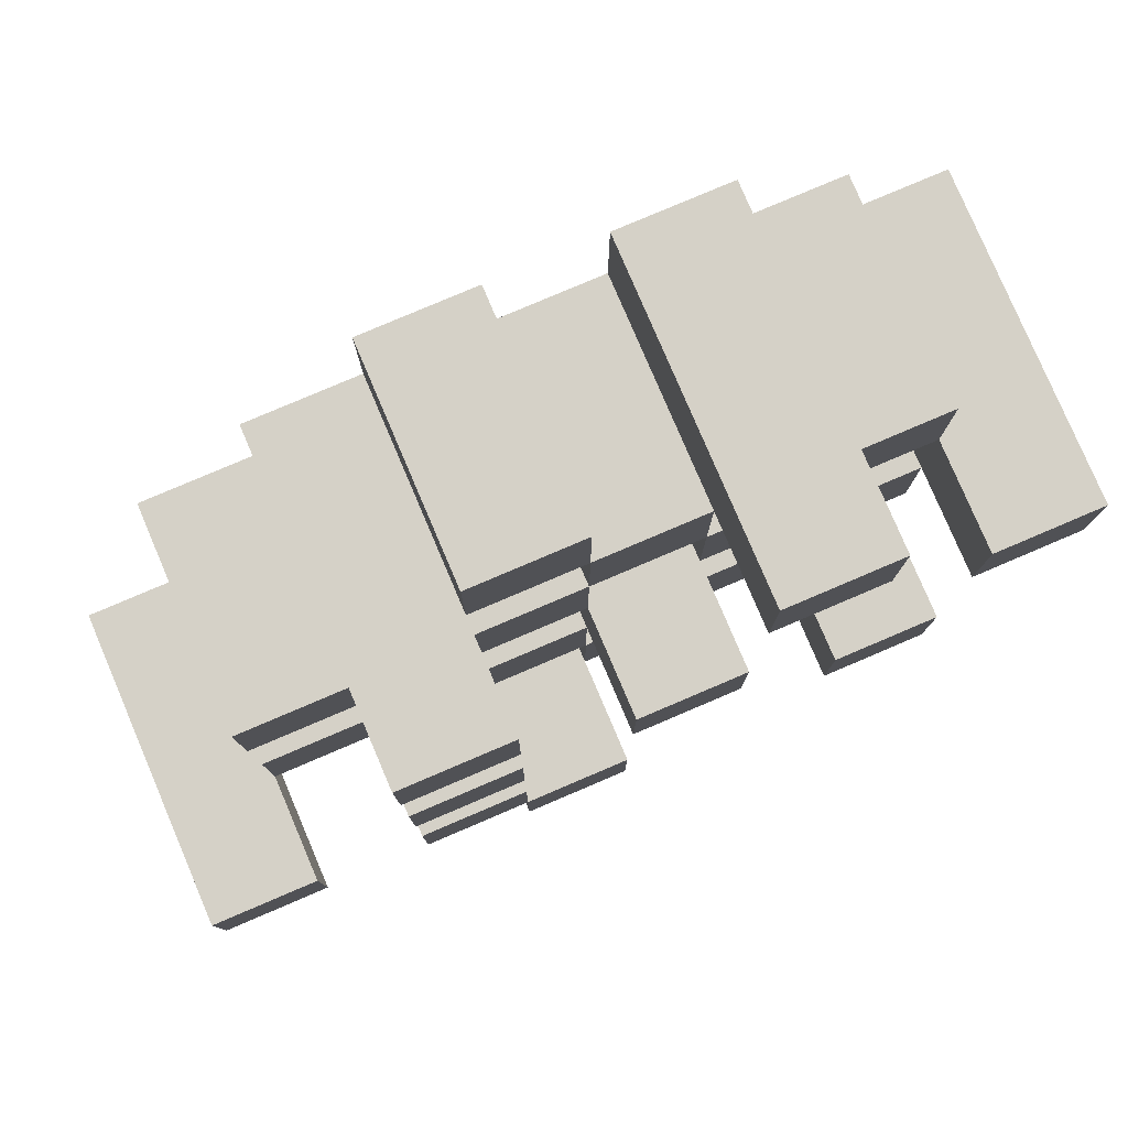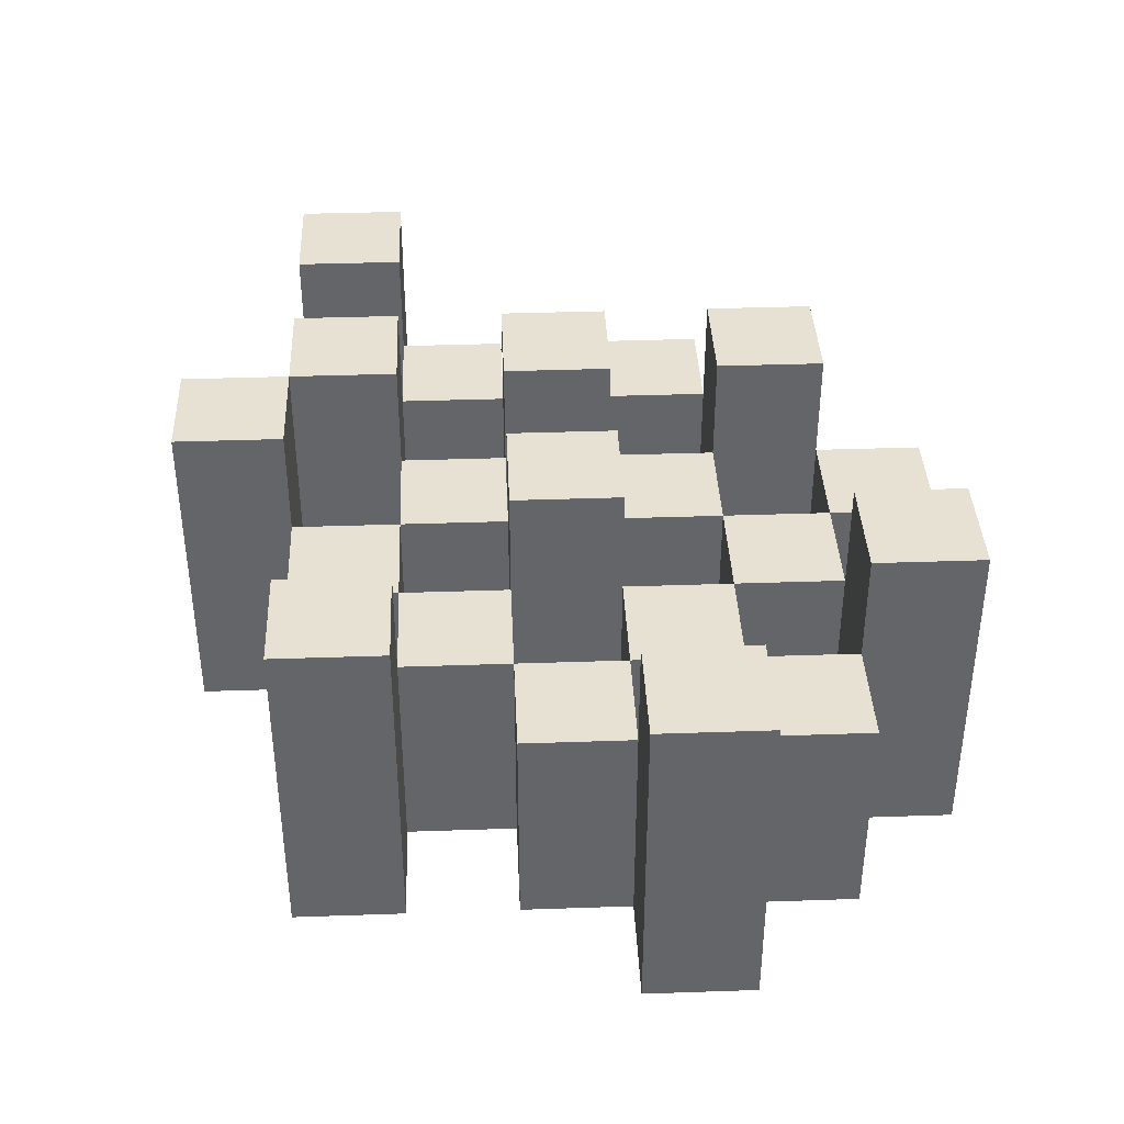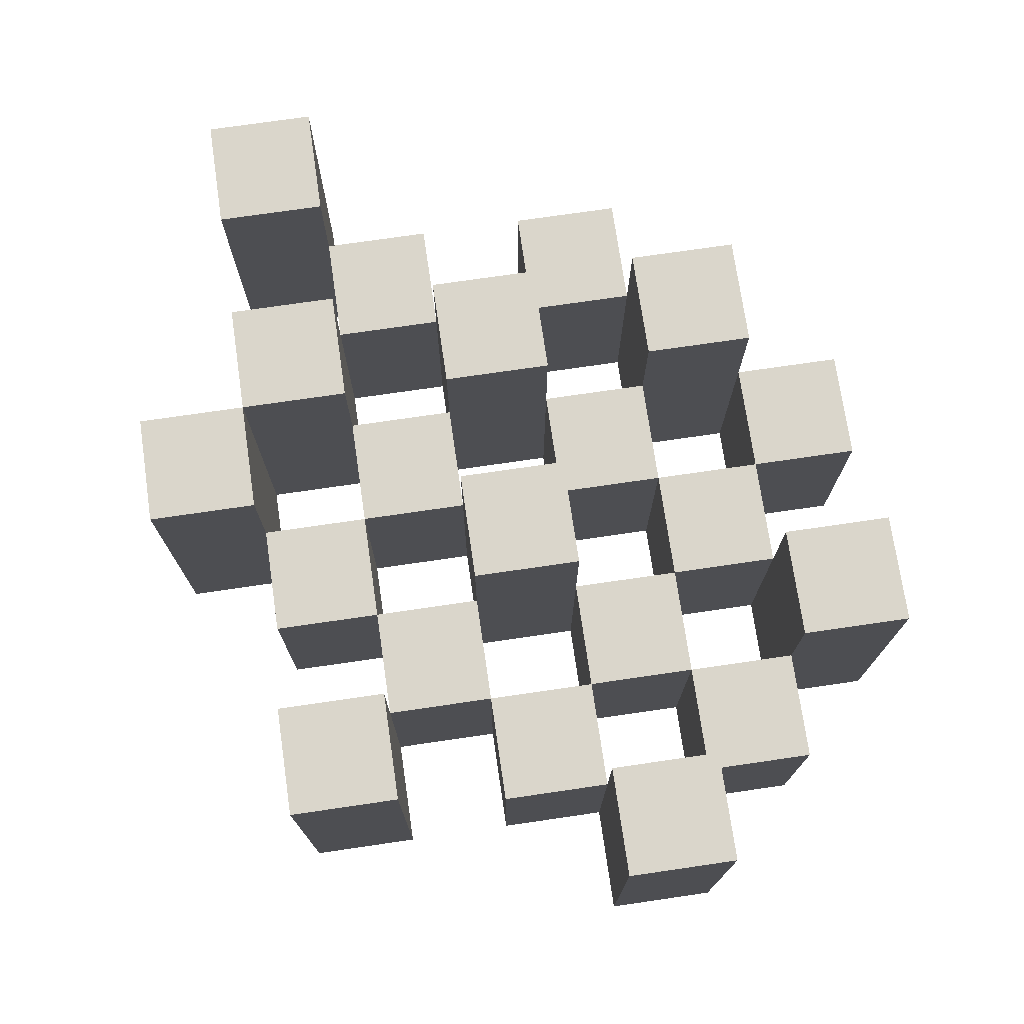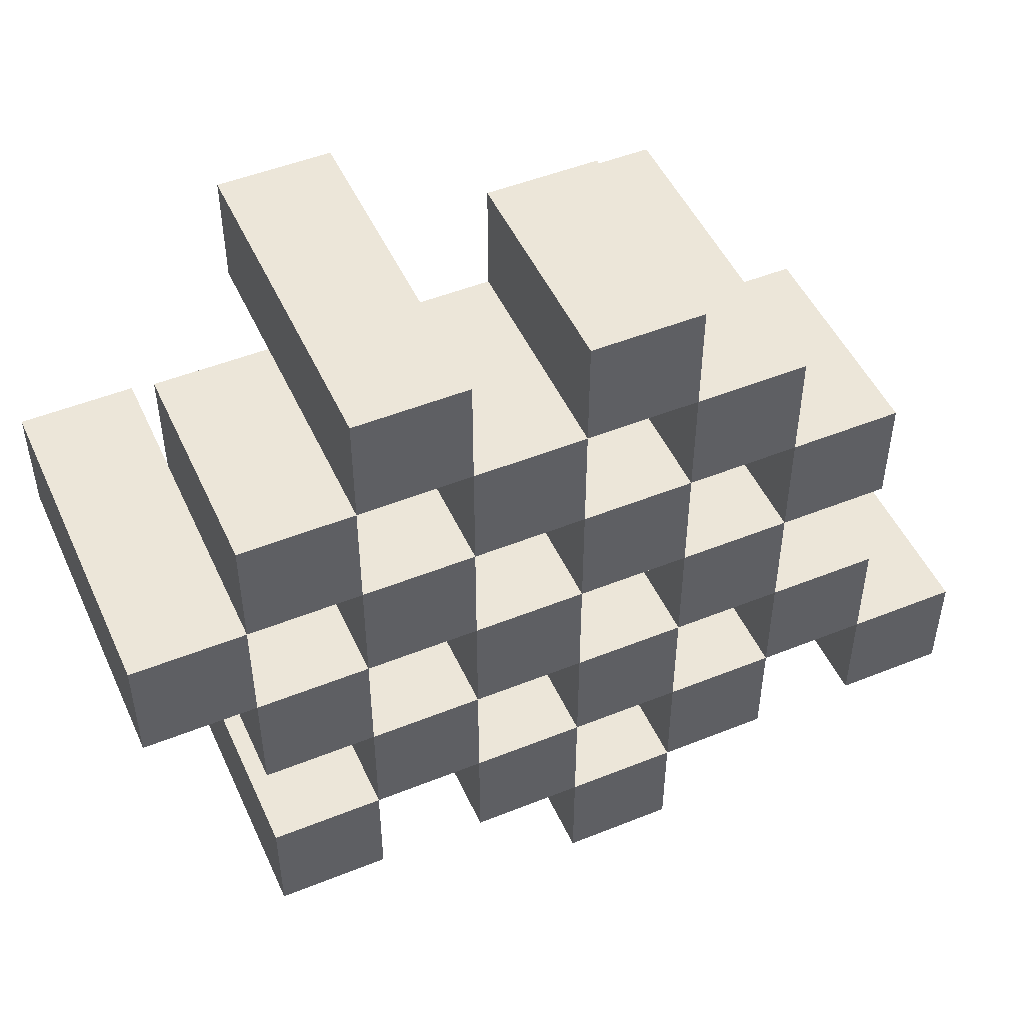
<metadata>
{"format":"obj","ext":"obj","renderer":"f3d","projection":"perspective","resolution":1024,"background":"white","views":[{"elev":79.4,"azim":156.9,"up":"+Z"},{"elev":38.7,"azim":-92.5,"up":"+Y"},{"elev":74.0,"azim":-98.3,"up":"+Y"},{"elev":49.3,"azim":-24.0,"up":"+Z"}]}
</metadata>
<code>
o
v -13 0.9 38.8
v -13 0.9 38.7
v -13 1.2 38.8
v -13 1.2 38.7
v -12.9 0.9 38.9
v -12.9 0.9 38.8
v -12.9 0.9 38.7
v -12.9 0.9 38.6
v -12.9 0.9 38.5
v -12.9 0.9 38.4
v -12.9 1.1 38.9
v -12.9 1.1 38.8
v -12.9 1.1 38.7
v -12.9 1.1 38.6
v -12.9 1.2 38.5
v -12.9 1.2 38.4
v -12.8 0.9 39
v -12.8 0.9 38.9
v -12.8 0.9 38.8
v -12.8 0.9 38.7
v -12.8 0.9 38.6
v -12.8 0.9 38.5
v -12.8 1.1 38.9
v -12.8 1.1 38.8
v -12.8 1.1 38.7
v -12.8 1.1 38.6
v -12.8 1.1 38.5
v -12.8 1.2 39
v -12.8 1.2 38.9
v -12.7 0.9 38.9
v -12.7 0.9 38.8
v -12.7 0.9 38.7
v -12.7 0.9 38.6
v -12.7 0.9 38.5
v -12.7 0.9 38.4
v -12.7 1.1 38.9
v -12.7 1.1 38.8
v -12.7 1.1 38.7
v -12.7 1.1 38.6
v -12.7 1.1 38.5
v -12.7 1.1 38.4
v -12.7 1.2 38.7
v -12.7 1.2 38.6
v -12.6 0.9 39
v -12.6 0.9 38.9
v -12.6 0.9 38.8
v -12.6 0.9 38.7
v -12.6 0.9 38.6
v -12.6 0.9 38.5
v -12.6 0.9 38.4
v -12.6 0.9 38.3
v -12.6 1.1 39
v -12.6 1.1 38.9
v -12.6 1.1 38.8
v -12.6 1.1 38.7
v -12.6 1.1 38.6
v -12.6 1.1 38.5
v -12.6 1.1 38.4
v -12.6 1.2 38.4
v -12.6 1.2 38.3
v -12.5 0.9 38.9
v -12.5 0.9 38.8
v -12.5 0.9 38.7
v -12.5 0.9 38.6
v -12.5 0.9 38.5
v -12.5 0.9 38.4
v -12.5 1.1 38.9
v -12.5 1.1 38.8
v -12.5 1.1 38.7
v -12.5 1.1 38.6
v -12.5 1.1 38.5
v -12.5 1.2 38.9
v -12.5 1.2 38.8
v -12.5 1.2 38.7
v -12.5 1.2 38.6
v -12.5 1.2 38.5
v -12.5 1.2 38.4
v -12.4 0.9 38.8
v -12.4 0.9 38.7
v -12.4 0.9 38.6
v -12.4 0.9 38.5
v -12.4 1.1 38.8
v -12.4 1.1 38.7
v -12.4 1.1 38.6
v -12.4 1.1 38.5
v -12.3 0.9 38.5
v -12.3 0.9 38.4
v -12.3 1.1 38.5
v -12.3 1.2 38.5
v -12.3 1.2 38.4
v -12.9 0.9 38.8
v -12.9 0.9 38.7
v -12.9 1.1 38.8
v -12.9 1.1 38.7
v -12.9 1.2 38.8
v -12.9 1.2 38.7
v -12.8 0.9 38.9
v -12.8 0.9 38.8
v -12.8 0.9 38.7
v -12.8 0.9 38.6
v -12.8 0.9 38.5
v -12.8 0.9 38.4
v -12.8 1.1 38.9
v -12.8 1.1 38.8
v -12.8 1.1 38.7
v -12.8 1.1 38.6
v -12.8 1.1 38.5
v -12.8 1.2 38.5
v -12.8 1.2 38.4
v -12.7 0.9 39
v -12.7 0.9 38.9
v -12.7 0.9 38.8
v -12.7 0.9 38.7
v -12.7 0.9 38.6
v -12.7 0.9 38.5
v -12.7 1.1 38.9
v -12.7 1.1 38.8
v -12.7 1.1 38.7
v -12.7 1.1 38.6
v -12.7 1.1 38.5
v -12.7 1.2 39
v -12.7 1.2 38.9
v -12.6 0.9 38.9
v -12.6 0.9 38.8
v -12.6 0.9 38.7
v -12.6 0.9 38.6
v -12.6 0.9 38.5
v -12.6 0.9 38.4
v -12.6 1.1 38.9
v -12.6 1.1 38.8
v -12.6 1.1 38.7
v -12.6 1.1 38.6
v -12.6 1.1 38.5
v -12.6 1.1 38.4
v -12.6 1.2 38.7
v -12.6 1.2 38.6
v -12.5 0.9 39
v -12.5 0.9 38.9
v -12.5 0.9 38.8
v -12.5 0.9 38.7
v -12.5 0.9 38.6
v -12.5 0.9 38.5
v -12.5 0.9 38.4
v -12.5 0.9 38.3
v -12.5 1.1 39
v -12.5 1.1 38.9
v -12.5 1.1 38.8
v -12.5 1.1 38.7
v -12.5 1.1 38.6
v -12.5 1.1 38.5
v -12.5 1.2 38.4
v -12.5 1.2 38.3
v -12.4 0.9 38.9
v -12.4 0.9 38.8
v -12.4 0.9 38.7
v -12.4 0.9 38.6
v -12.4 0.9 38.5
v -12.4 0.9 38.4
v -12.4 1.1 38.8
v -12.4 1.1 38.7
v -12.4 1.1 38.6
v -12.4 1.1 38.5
v -12.4 1.2 38.9
v -12.4 1.2 38.8
v -12.4 1.2 38.7
v -12.4 1.2 38.6
v -12.4 1.2 38.5
v -12.4 1.2 38.4
v -12.3 0.9 38.8
v -12.3 0.9 38.7
v -12.3 0.9 38.6
v -12.3 0.9 38.5
v -12.3 1.1 38.8
v -12.3 1.1 38.7
v -12.3 1.1 38.6
v -12.3 1.1 38.5
v -12.2 0.9 38.5
v -12.2 0.9 38.4
v -12.2 1.2 38.5
v -12.2 1.2 38.4
v -12.8 0.9 39
v -12.8 1.2 39
v -12.7 0.9 39
v -12.7 1.2 39
v -12.6 0.9 39
v -12.6 1.1 39
v -12.5 0.9 39
v -12.5 1.1 39
v -12.9 0.9 38.9
v -12.9 1.1 38.9
v -12.8 0.9 38.9
v -12.8 1.1 38.9
v -12.7 0.9 38.9
v -12.7 1.1 38.9
v -12.6 0.9 38.9
v -12.6 1.1 38.9
v -12.5 0.9 38.9
v -12.5 1.1 38.9
v -12.5 1.2 38.9
v -12.4 0.9 38.9
v -12.4 1.2 38.9
v -13 0.9 38.8
v -13 1.2 38.8
v -12.9 0.9 38.8
v -12.9 1.1 38.8
v -12.9 1.2 38.8
v -12.8 0.9 38.8
v -12.8 1.1 38.8
v -12.7 0.9 38.8
v -12.7 1.1 38.8
v -12.6 0.9 38.8
v -12.6 1.1 38.8
v -12.5 0.9 38.8
v -12.5 1.1 38.8
v -12.4 0.9 38.8
v -12.4 1.1 38.8
v -12.3 0.9 38.8
v -12.3 1.1 38.8
v -12.9 0.9 38.7
v -12.9 1.1 38.7
v -12.8 0.9 38.7
v -12.8 1.1 38.7
v -12.7 0.9 38.7
v -12.7 1.1 38.7
v -12.7 1.2 38.7
v -12.6 0.9 38.7
v -12.6 1.1 38.7
v -12.6 1.2 38.7
v -12.5 0.9 38.7
v -12.5 1.1 38.7
v -12.5 1.2 38.7
v -12.4 0.9 38.7
v -12.4 1.1 38.7
v -12.4 1.2 38.7
v -12.8 0.9 38.6
v -12.8 1.1 38.6
v -12.7 0.9 38.6
v -12.7 1.1 38.6
v -12.6 0.9 38.6
v -12.6 1.1 38.6
v -12.5 0.9 38.6
v -12.5 1.1 38.6
v -12.4 0.9 38.6
v -12.4 1.1 38.6
v -12.3 0.9 38.6
v -12.3 1.1 38.6
v -12.9 0.9 38.5
v -12.9 1.2 38.5
v -12.8 0.9 38.5
v -12.8 1.1 38.5
v -12.8 1.2 38.5
v -12.7 0.9 38.5
v -12.7 1.1 38.5
v -12.6 0.9 38.5
v -12.6 1.1 38.5
v -12.5 0.9 38.5
v -12.5 1.1 38.5
v -12.5 1.2 38.5
v -12.4 0.9 38.5
v -12.4 1.1 38.5
v -12.4 1.2 38.5
v -12.3 0.9 38.5
v -12.3 1.1 38.5
v -12.3 1.2 38.5
v -12.2 0.9 38.5
v -12.2 1.2 38.5
v -12.6 0.9 38.4
v -12.6 1.1 38.4
v -12.6 1.2 38.4
v -12.5 0.9 38.4
v -12.5 1.2 38.4
v -12.8 0.9 38.9
v -12.8 1.1 38.9
v -12.8 1.2 38.9
v -12.7 0.9 38.9
v -12.7 1.1 38.9
v -12.7 1.2 38.9
v -12.6 0.9 38.9
v -12.6 1.1 38.9
v -12.5 0.9 38.9
v -12.5 1.1 38.9
v -12.9 0.9 38.8
v -12.9 1.1 38.8
v -12.8 0.9 38.8
v -12.8 1.1 38.8
v -12.7 0.9 38.8
v -12.7 1.1 38.8
v -12.6 0.9 38.8
v -12.6 1.1 38.8
v -12.5 0.9 38.8
v -12.5 1.1 38.8
v -12.5 1.2 38.8
v -12.4 0.9 38.8
v -12.4 1.1 38.8
v -12.4 1.2 38.8
v -13 0.9 38.7
v -13 1.2 38.7
v -12.9 0.9 38.7
v -12.9 1.1 38.7
v -12.9 1.2 38.7
v -12.8 0.9 38.7
v -12.8 1.1 38.7
v -12.7 0.9 38.7
v -12.7 1.1 38.7
v -12.6 0.9 38.7
v -12.6 1.1 38.7
v -12.5 0.9 38.7
v -12.5 1.1 38.7
v -12.4 0.9 38.7
v -12.4 1.1 38.7
v -12.3 0.9 38.7
v -12.3 1.1 38.7
v -12.9 0.9 38.6
v -12.9 1.1 38.6
v -12.8 0.9 38.6
v -12.8 1.1 38.6
v -12.7 0.9 38.6
v -12.7 1.1 38.6
v -12.7 1.2 38.6
v -12.6 0.9 38.6
v -12.6 1.1 38.6
v -12.6 1.2 38.6
v -12.5 0.9 38.6
v -12.5 1.1 38.6
v -12.5 1.2 38.6
v -12.4 0.9 38.6
v -12.4 1.1 38.6
v -12.4 1.2 38.6
v -12.8 0.9 38.5
v -12.8 1.1 38.5
v -12.7 0.9 38.5
v -12.7 1.1 38.5
v -12.6 0.9 38.5
v -12.6 1.1 38.5
v -12.5 0.9 38.5
v -12.5 1.1 38.5
v -12.4 0.9 38.5
v -12.4 1.1 38.5
v -12.3 0.9 38.5
v -12.3 1.1 38.5
v -12.9 0.9 38.4
v -12.9 1.2 38.4
v -12.8 0.9 38.4
v -12.8 1.2 38.4
v -12.7 0.9 38.4
v -12.7 1.1 38.4
v -12.6 0.9 38.4
v -12.6 1.1 38.4
v -12.5 0.9 38.4
v -12.5 1.2 38.4
v -12.4 0.9 38.4
v -12.4 1.2 38.4
v -12.3 0.9 38.4
v -12.3 1.2 38.4
v -12.2 0.9 38.4
v -12.2 1.2 38.4
v -12.6 0.9 38.3
v -12.6 1.2 38.3
v -12.5 0.9 38.3
v -12.5 1.2 38.3
v -12.8 0.9 39
v -12.7 0.9 39
v -12.6 0.9 39
v -12.5 0.9 39
v -12.9 0.9 38.9
v -12.8 0.9 38.9
v -12.7 0.9 38.9
v -12.6 0.9 38.9
v -12.5 0.9 38.9
v -12.4 0.9 38.9
v -13 0.9 38.8
v -12.9 0.9 38.8
v -12.8 0.9 38.8
v -12.7 0.9 38.8
v -12.6 0.9 38.8
v -12.5 0.9 38.8
v -12.4 0.9 38.8
v -12.3 0.9 38.8
v -13 0.9 38.7
v -12.9 0.9 38.7
v -12.8 0.9 38.7
v -12.7 0.9 38.7
v -12.6 0.9 38.7
v -12.5 0.9 38.7
v -12.4 0.9 38.7
v -12.3 0.9 38.7
v -12.9 0.9 38.6
v -12.8 0.9 38.6
v -12.7 0.9 38.6
v -12.6 0.9 38.6
v -12.5 0.9 38.6
v -12.4 0.9 38.6
v -12.3 0.9 38.6
v -12.9 0.9 38.5
v -12.8 0.9 38.5
v -12.7 0.9 38.5
v -12.6 0.9 38.5
v -12.5 0.9 38.5
v -12.4 0.9 38.5
v -12.3 0.9 38.5
v -12.2 0.9 38.5
v -12.9 0.9 38.4
v -12.8 0.9 38.4
v -12.7 0.9 38.4
v -12.6 0.9 38.4
v -12.5 0.9 38.4
v -12.4 0.9 38.4
v -12.3 0.9 38.4
v -12.2 0.9 38.4
v -12.6 0.9 38.3
v -12.5 0.9 38.3
v -12.6 1.1 39
v -12.5 1.1 39
v -12.9 1.1 38.9
v -12.8 1.1 38.9
v -12.7 1.1 38.9
v -12.6 1.1 38.9
v -12.5 1.1 38.9
v -12.9 1.1 38.8
v -12.8 1.1 38.8
v -12.7 1.1 38.8
v -12.6 1.1 38.8
v -12.5 1.1 38.8
v -12.4 1.1 38.8
v -12.3 1.1 38.8
v -12.9 1.1 38.7
v -12.8 1.1 38.7
v -12.7 1.1 38.7
v -12.6 1.1 38.7
v -12.5 1.1 38.7
v -12.4 1.1 38.7
v -12.3 1.1 38.7
v -12.9 1.1 38.6
v -12.8 1.1 38.6
v -12.7 1.1 38.6
v -12.6 1.1 38.6
v -12.5 1.1 38.6
v -12.4 1.1 38.6
v -12.3 1.1 38.6
v -12.8 1.1 38.5
v -12.7 1.1 38.5
v -12.6 1.1 38.5
v -12.5 1.1 38.5
v -12.4 1.1 38.5
v -12.3 1.1 38.5
v -12.7 1.1 38.4
v -12.6 1.1 38.4
v -12.8 1.2 39
v -12.7 1.2 39
v -12.8 1.2 38.9
v -12.7 1.2 38.9
v -12.5 1.2 38.9
v -12.4 1.2 38.9
v -13 1.2 38.8
v -12.9 1.2 38.8
v -12.5 1.2 38.8
v -12.4 1.2 38.8
v -13 1.2 38.7
v -12.9 1.2 38.7
v -12.7 1.2 38.7
v -12.6 1.2 38.7
v -12.5 1.2 38.7
v -12.4 1.2 38.7
v -12.7 1.2 38.6
v -12.6 1.2 38.6
v -12.5 1.2 38.6
v -12.4 1.2 38.6
v -12.9 1.2 38.5
v -12.8 1.2 38.5
v -12.5 1.2 38.5
v -12.4 1.2 38.5
v -12.3 1.2 38.5
v -12.2 1.2 38.5
v -12.9 1.2 38.4
v -12.8 1.2 38.4
v -12.6 1.2 38.4
v -12.5 1.2 38.4
v -12.4 1.2 38.4
v -12.3 1.2 38.4
v -12.2 1.2 38.4
v -12.6 1.2 38.3
v -12.5 1.2 38.3
f 3 2 1
f 4 2 3
f 11 6 5
f 12 6 11
f 13 8 7
f 14 8 13
f 15 10 9
f 16 10 15
f 23 18 17
f 24 20 19
f 25 20 24
f 26 22 21
f 27 22 26
f 28 23 17
f 29 23 28
f 36 31 30
f 37 31 36
f 38 33 32
f 39 33 38
f 40 35 34
f 41 35 40
f 42 39 38
f 43 39 42
f 52 45 44
f 53 45 52
f 54 47 46
f 55 47 54
f 56 49 48
f 57 49 56
f 58 51 50
f 59 51 58
f 60 51 59
f 67 62 61
f 68 62 67
f 69 64 63
f 70 64 69
f 71 66 65
f 72 68 67
f 73 68 72
f 74 70 69
f 75 70 74
f 76 66 71
f 77 66 76
f 82 79 78
f 83 79 82
f 84 81 80
f 85 81 84
f 88 87 86
f 89 87 88
f 90 87 89
f 91 92 93
f 93 92 94
f 93 94 95
f 95 94 96
f 97 98 103
f 103 98 104
f 99 100 105
f 105 100 106
f 101 102 107
f 107 102 108
f 108 102 109
f 110 111 116
f 112 113 117
f 117 113 118
f 114 115 119
f 119 115 120
f 110 116 121
f 121 116 122
f 123 124 129
f 129 124 130
f 125 126 131
f 131 126 132
f 127 128 133
f 133 128 134
f 131 132 135
f 135 132 136
f 137 138 145
f 145 138 146
f 139 140 147
f 147 140 148
f 141 142 149
f 149 142 150
f 143 144 151
f 151 144 152
f 153 154 159
f 155 156 160
f 160 156 161
f 157 158 162
f 153 159 163
f 163 159 164
f 160 161 165
f 165 161 166
f 162 158 167
f 167 158 168
f 169 170 173
f 173 170 174
f 171 172 175
f 175 172 176
f 177 178 179
f 179 178 180
f 183 182 181
f 184 182 183
f 187 186 185
f 188 186 187
f 191 190 189
f 192 190 191
f 195 194 193
f 196 194 195
f 200 198 197
f 200 199 198
f 201 199 200
f 204 203 202
f 205 203 204
f 206 203 205
f 209 208 207
f 210 208 209
f 213 212 211
f 214 212 213
f 217 216 215
f 218 216 217
f 221 220 219
f 222 220 221
f 226 224 223
f 226 225 224
f 227 225 226
f 228 225 227
f 232 230 229
f 232 231 230
f 233 231 232
f 234 231 233
f 237 236 235
f 238 236 237
f 241 240 239
f 242 240 241
f 245 244 243
f 246 244 245
f 249 248 247
f 250 248 249
f 251 248 250
f 254 253 252
f 255 253 254
f 259 257 256
f 259 258 257
f 260 258 259
f 261 258 260
f 265 263 262
f 265 264 263
f 266 264 265
f 270 268 267
f 270 269 268
f 271 269 270
f 272 273 275
f 273 274 275
f 275 274 276
f 276 274 277
f 278 279 280
f 280 279 281
f 282 283 284
f 284 283 285
f 286 287 288
f 288 287 289
f 290 291 293
f 291 292 293
f 293 292 294
f 294 292 295
f 296 297 298
f 298 297 299
f 299 297 300
f 301 302 303
f 303 302 304
f 305 306 307
f 307 306 308
f 309 310 311
f 311 310 312
f 313 314 315
f 315 314 316
f 317 318 320
f 318 319 320
f 320 319 321
f 321 319 322
f 323 324 326
f 324 325 326
f 326 325 327
f 327 325 328
f 329 330 331
f 331 330 332
f 333 334 335
f 335 334 336
f 337 338 339
f 339 338 340
f 341 342 343
f 343 342 344
f 345 346 347
f 347 346 348
f 349 350 351
f 351 350 352
f 353 354 355
f 355 354 356
f 357 358 359
f 359 358 360
f 366 362 361
f 367 362 366
f 368 364 363
f 369 364 368
f 372 366 365
f 373 366 372
f 374 368 367
f 375 368 374
f 376 370 369
f 377 370 376
f 379 372 371
f 380 372 379
f 381 374 373
f 382 374 381
f 383 376 375
f 384 376 383
f 385 378 377
f 386 378 385
f 387 381 380
f 388 381 387
f 389 383 382
f 390 383 389
f 391 385 384
f 392 385 391
f 395 389 388
f 396 389 395
f 397 391 390
f 398 391 397
f 399 393 392
f 400 393 399
f 402 395 394
f 403 395 402
f 404 397 396
f 405 397 404
f 406 399 398
f 407 399 406
f 408 401 400
f 409 401 408
f 410 406 405
f 411 406 410
f 412 413 417
f 417 413 418
f 414 415 419
f 419 415 420
f 416 417 421
f 421 417 422
f 420 421 427
f 427 421 428
f 422 423 429
f 429 423 430
f 424 425 431
f 431 425 432
f 426 427 433
f 433 427 434
f 434 435 440
f 440 435 441
f 436 437 442
f 442 437 443
f 438 439 444
f 444 439 445
f 441 442 446
f 446 442 447
f 448 449 450
f 450 449 451
f 452 453 456
f 456 453 457
f 454 455 458
f 458 455 459
f 460 461 464
f 464 461 465
f 462 463 466
f 466 463 467
f 468 469 474
f 474 469 475
f 470 471 477
f 477 471 478
f 472 473 479
f 479 473 480
f 476 477 481
f 481 477 482

</code>
